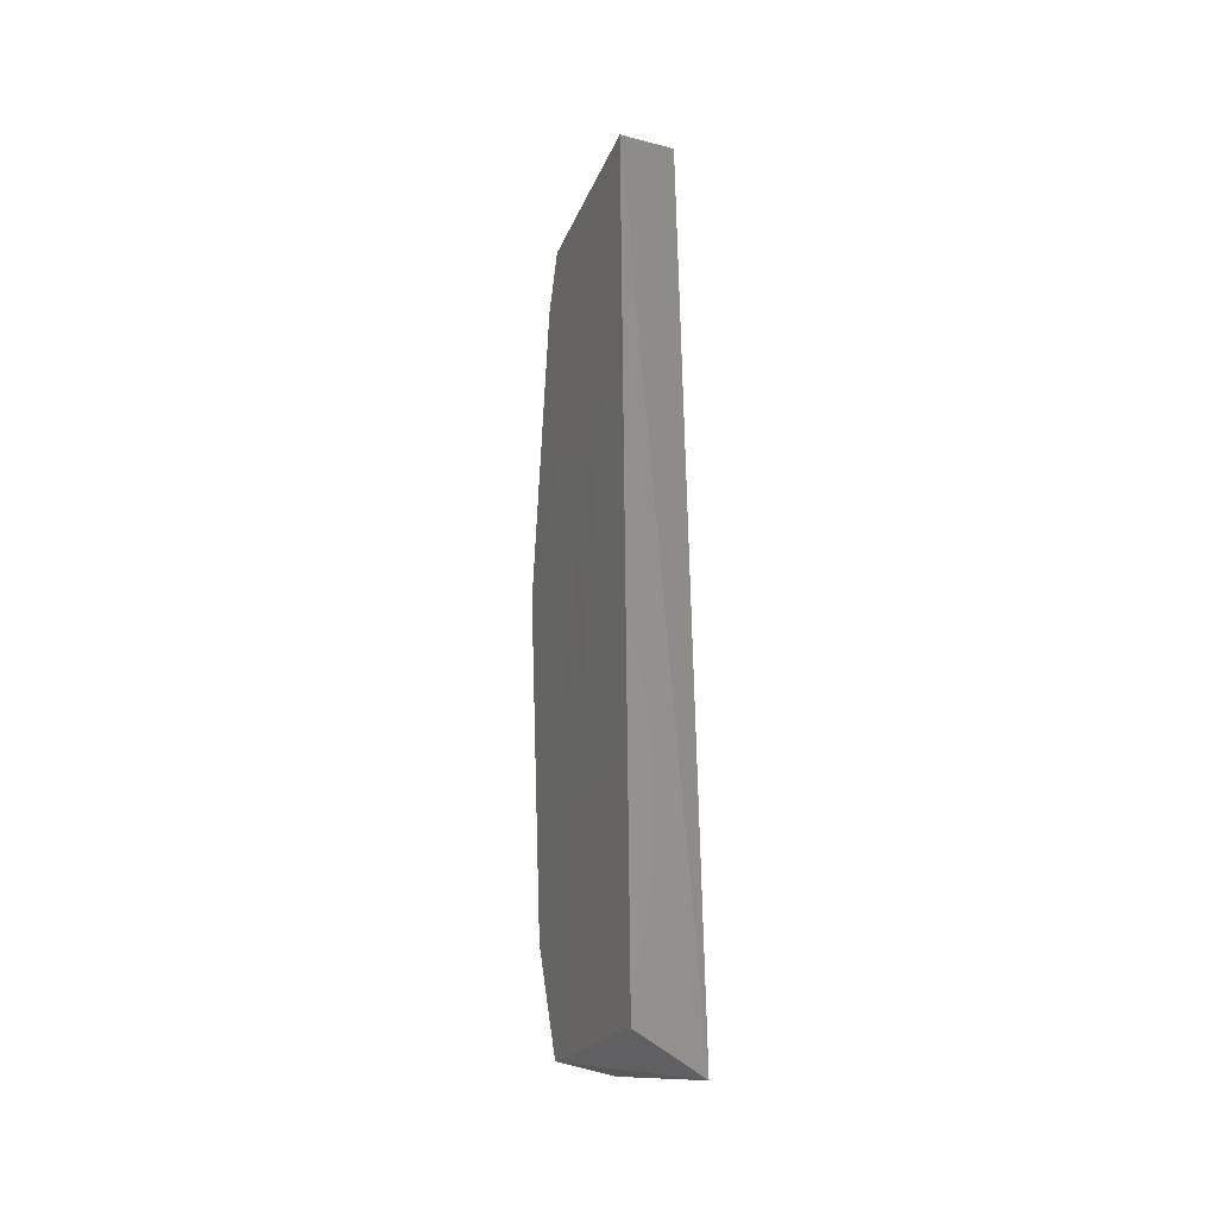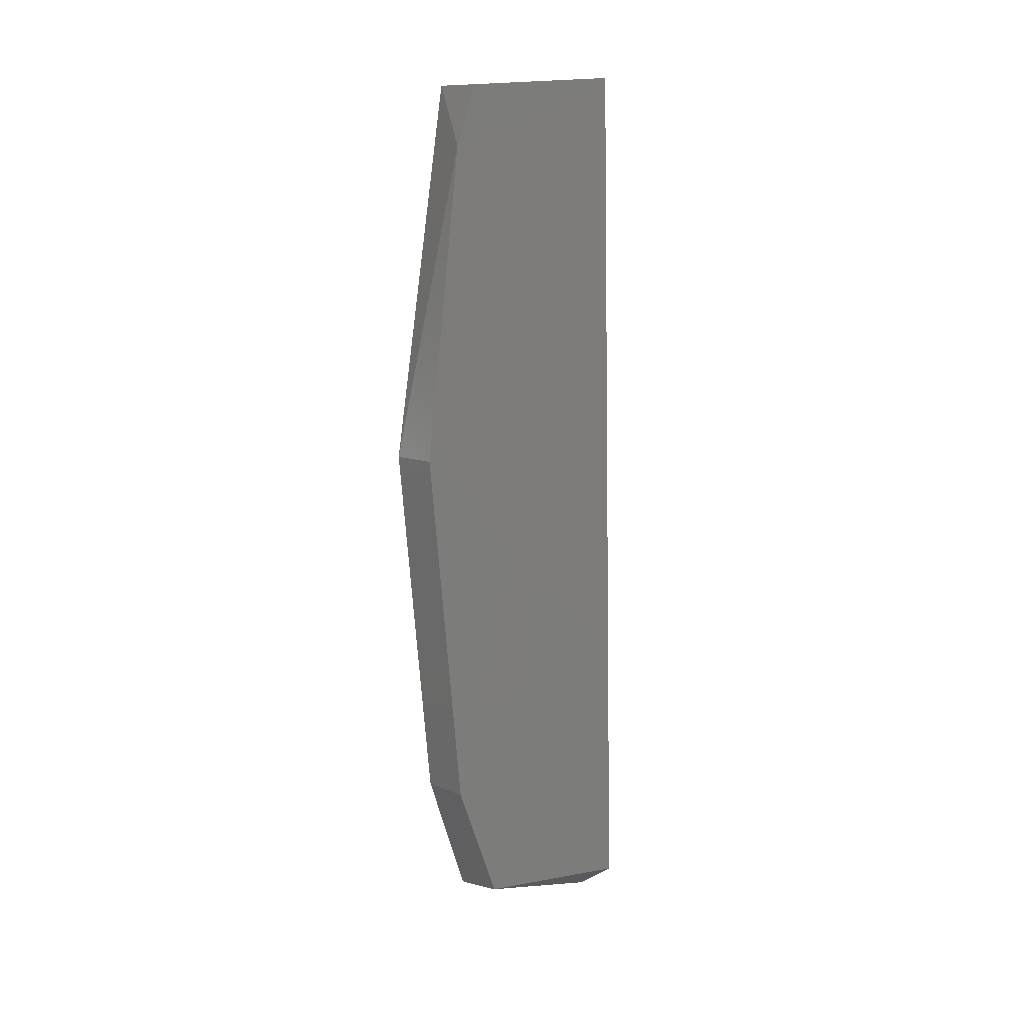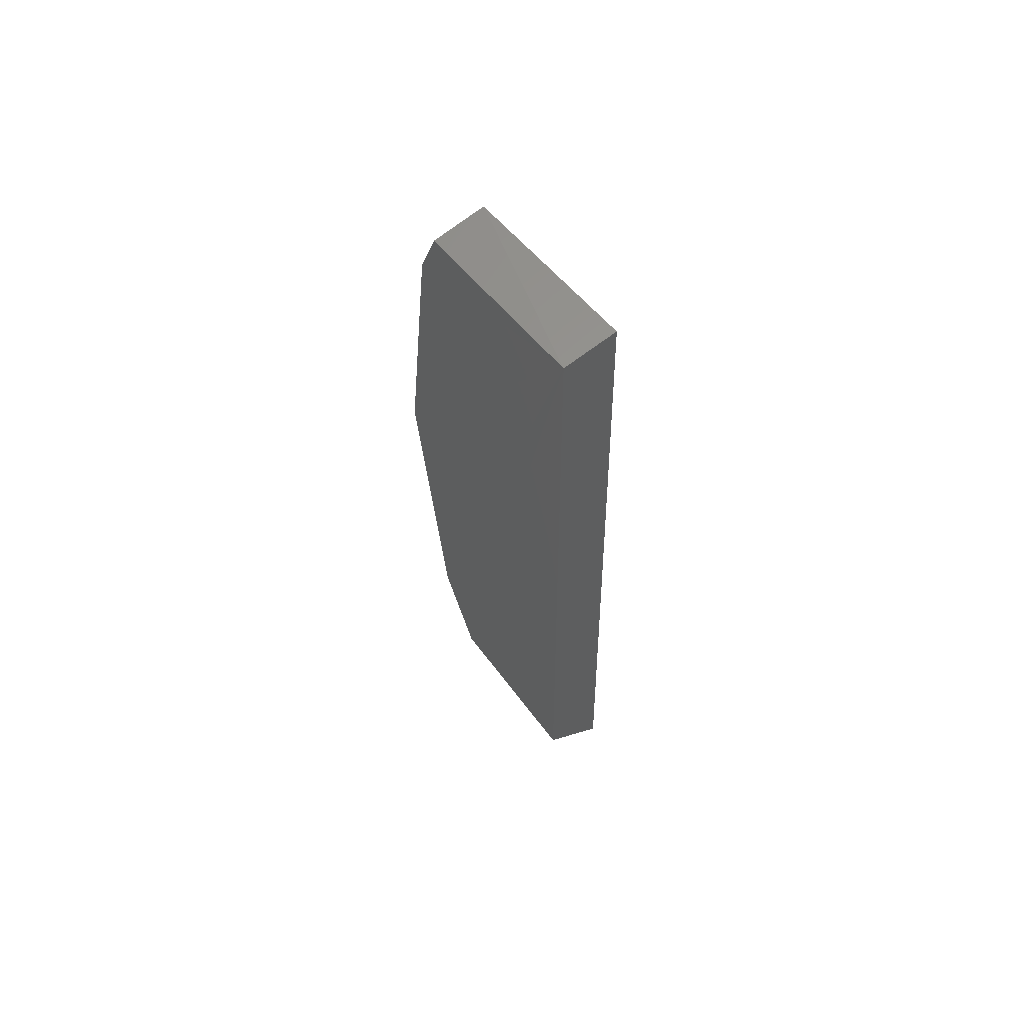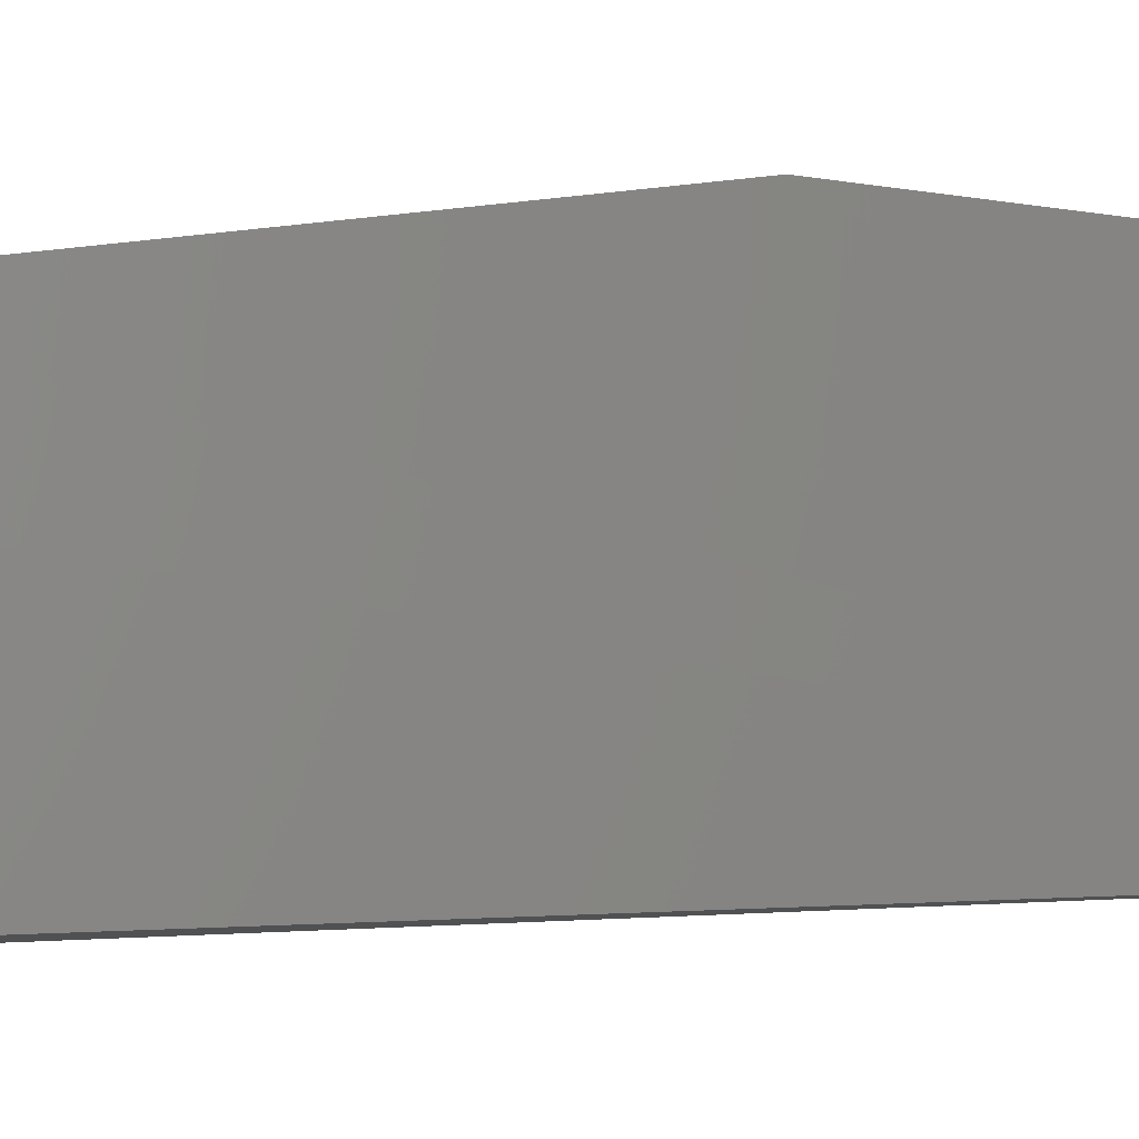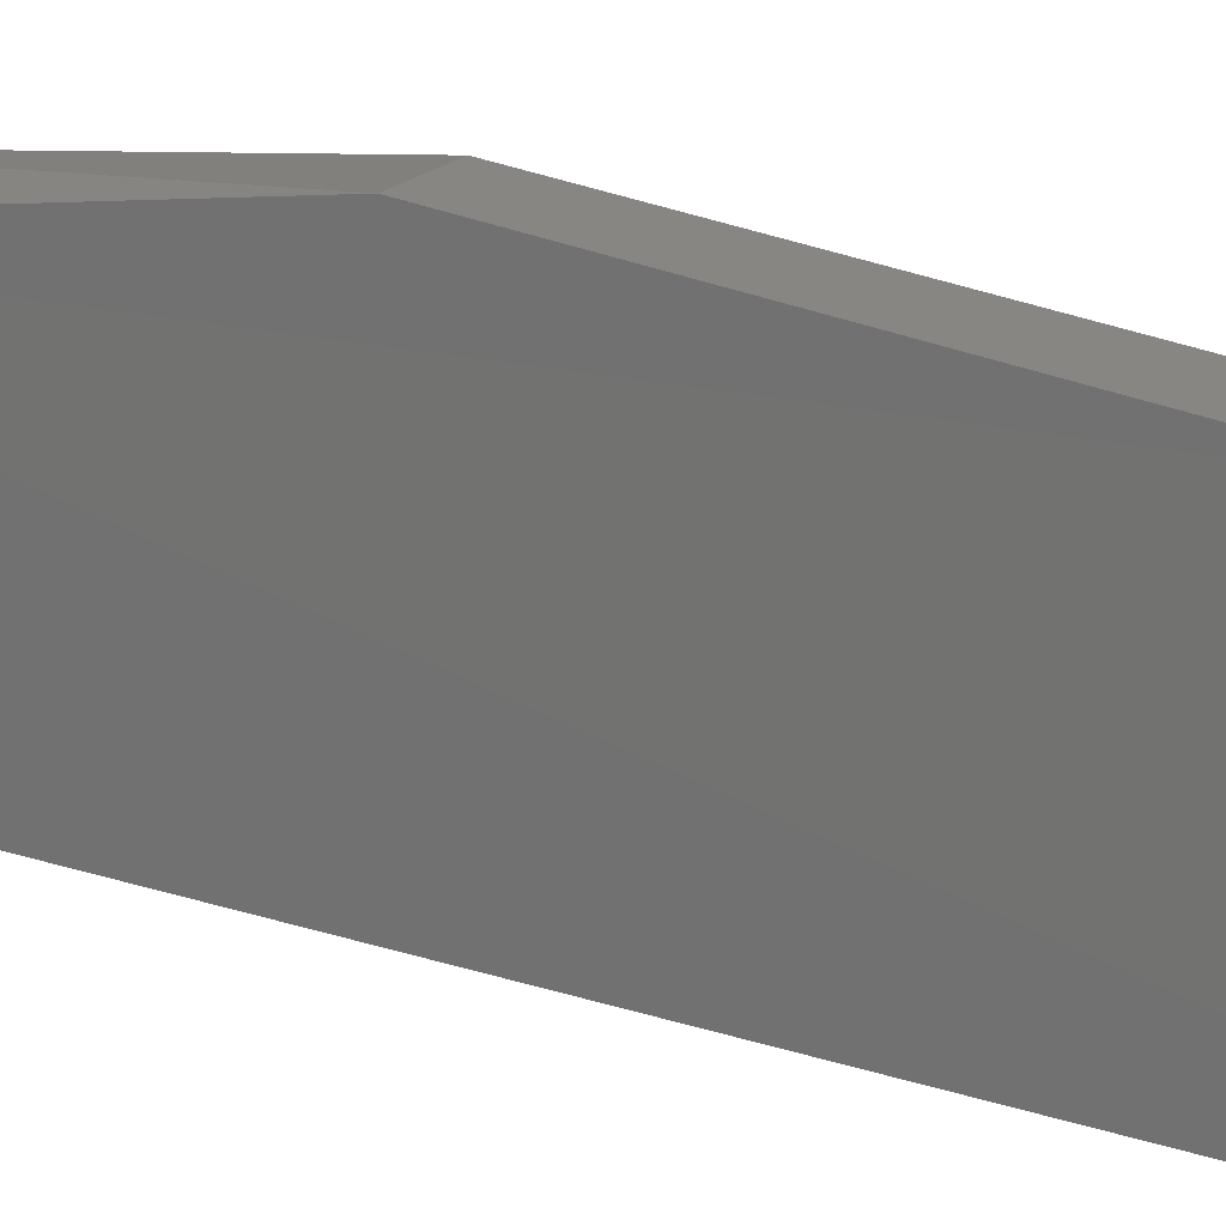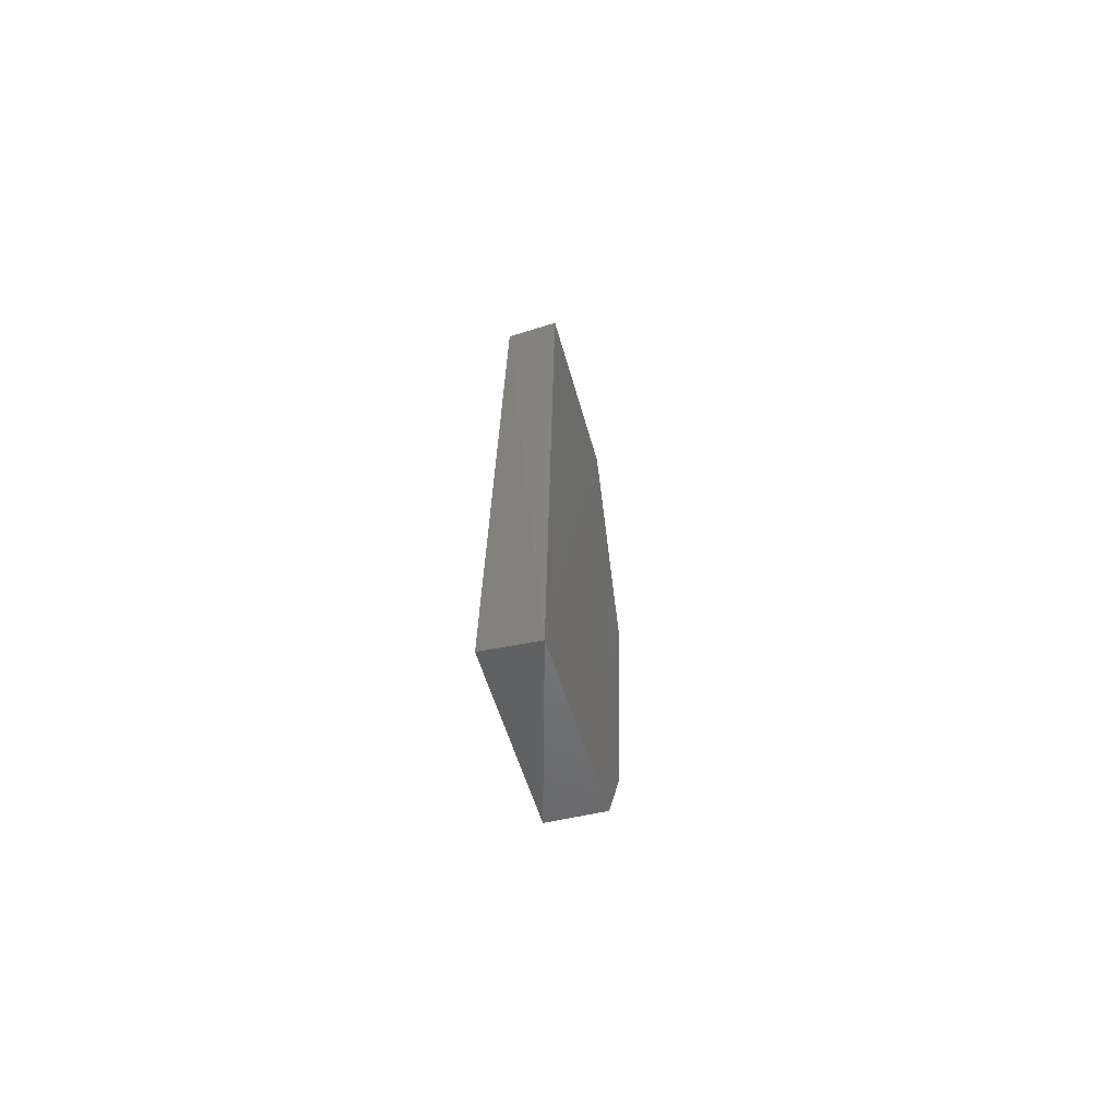
<metadata>
{"format":"stl","ext":"stl","renderer":"f3d","projection":"perspective","resolution":1024,"background":"white","views":[{"elev":-27.5,"azim":-21.7,"up":"+Z"},{"elev":9.0,"azim":-129.5,"up":"+Z"},{"elev":63.4,"azim":-38.7,"up":"+Z"},{"elev":2.5,"azim":-98.9,"up":"+Y"},{"elev":18.9,"azim":119.8,"up":"+Y"},{"elev":-66.6,"azim":17.2,"up":"+Z"}]}
</metadata>
<code>
# stl→obj: 13 verts, 22 faces
v -0.7527 -0.1094 0.4439
v -0.7526 -0.09486 0.4425
v -0.7526 -0.09304 0.4375
v -0.7526 -0.08993 0.4113
v -0.7526 -0.09306 0.3816
v -0.7526 -0.09681 0.372
v -0.7527 -0.1108 0.3706
v -0.748 -0.1094 0.4439
v -0.7478 -0.1117 0.3675
v -0.7481 -0.09484 0.4427
v -0.7481 -0.09675 0.3714
v -0.7481 -0.09306 0.3816
v -0.7482 -0.08993 0.4113
f 1 2 3
f 1 3 4
f 1 4 5
f 1 5 6
f 6 7 1
f 8 1 9
f 10 2 1
f 10 1 8
f 10 8 9
f 10 9 11
f 10 11 12
f 12 13 10
f 3 10 13
f 11 9 6
f 7 6 9
f 7 9 1
f 4 3 13
f 2 10 3
f 5 11 6
f 12 11 5
f 12 5 4
f 12 4 13

</code>
